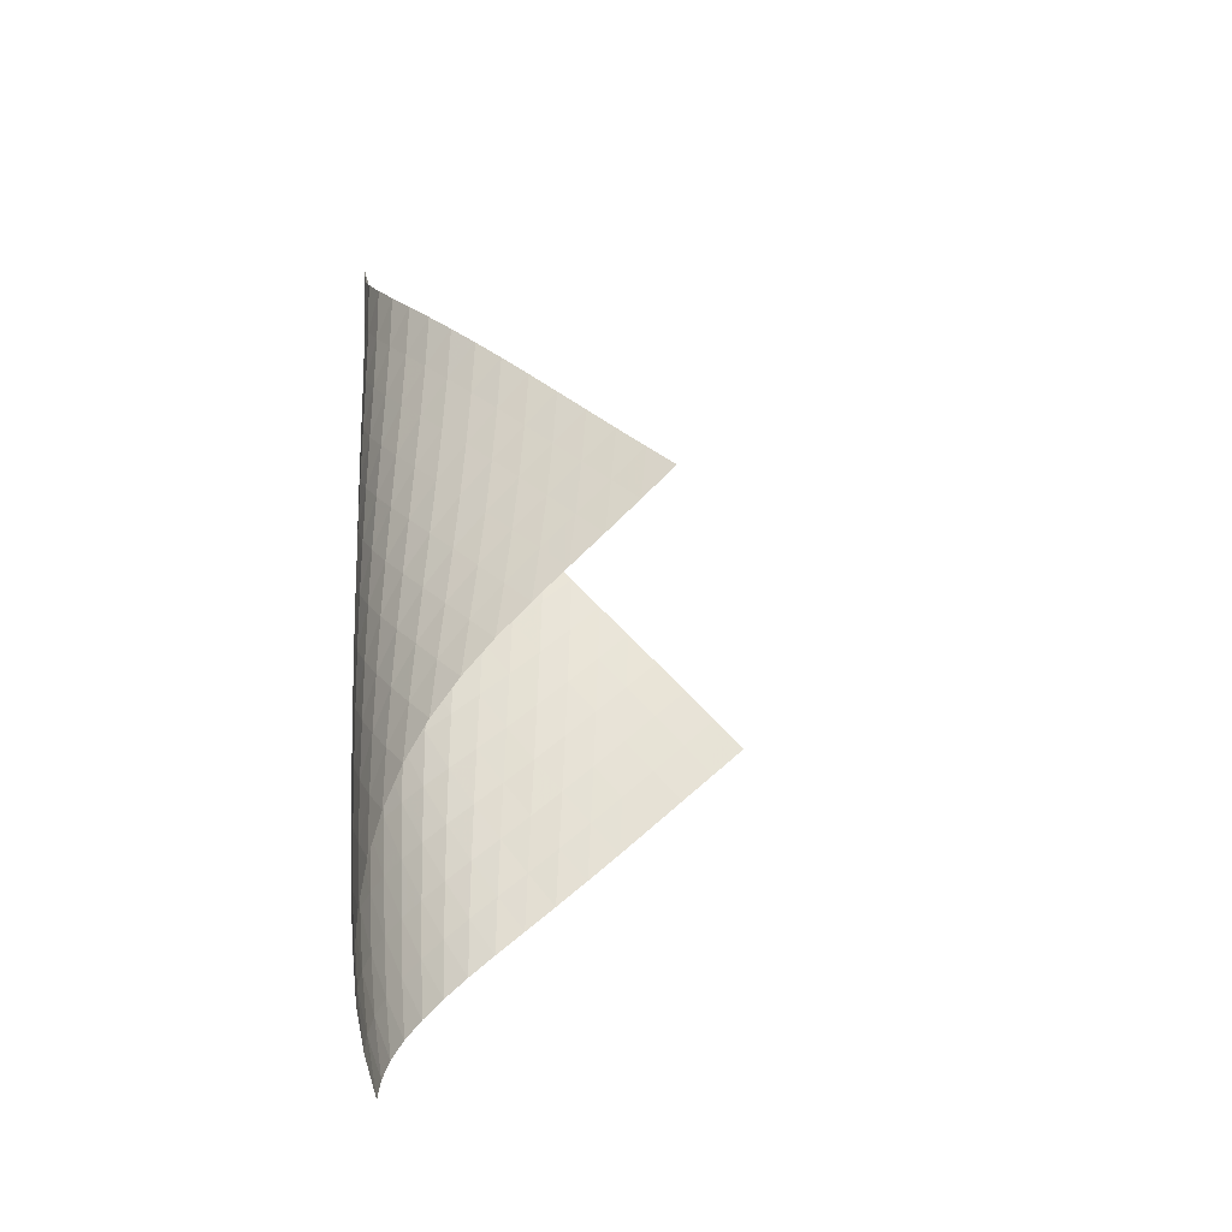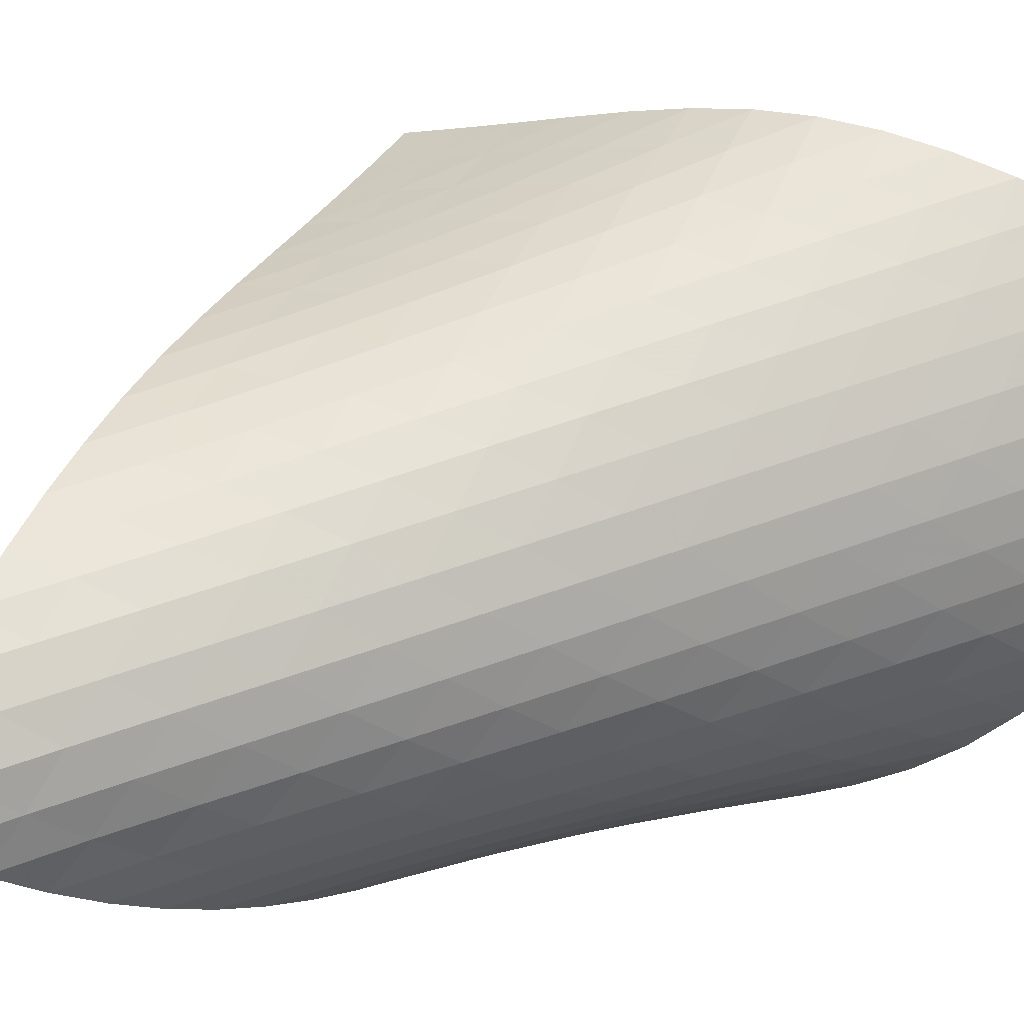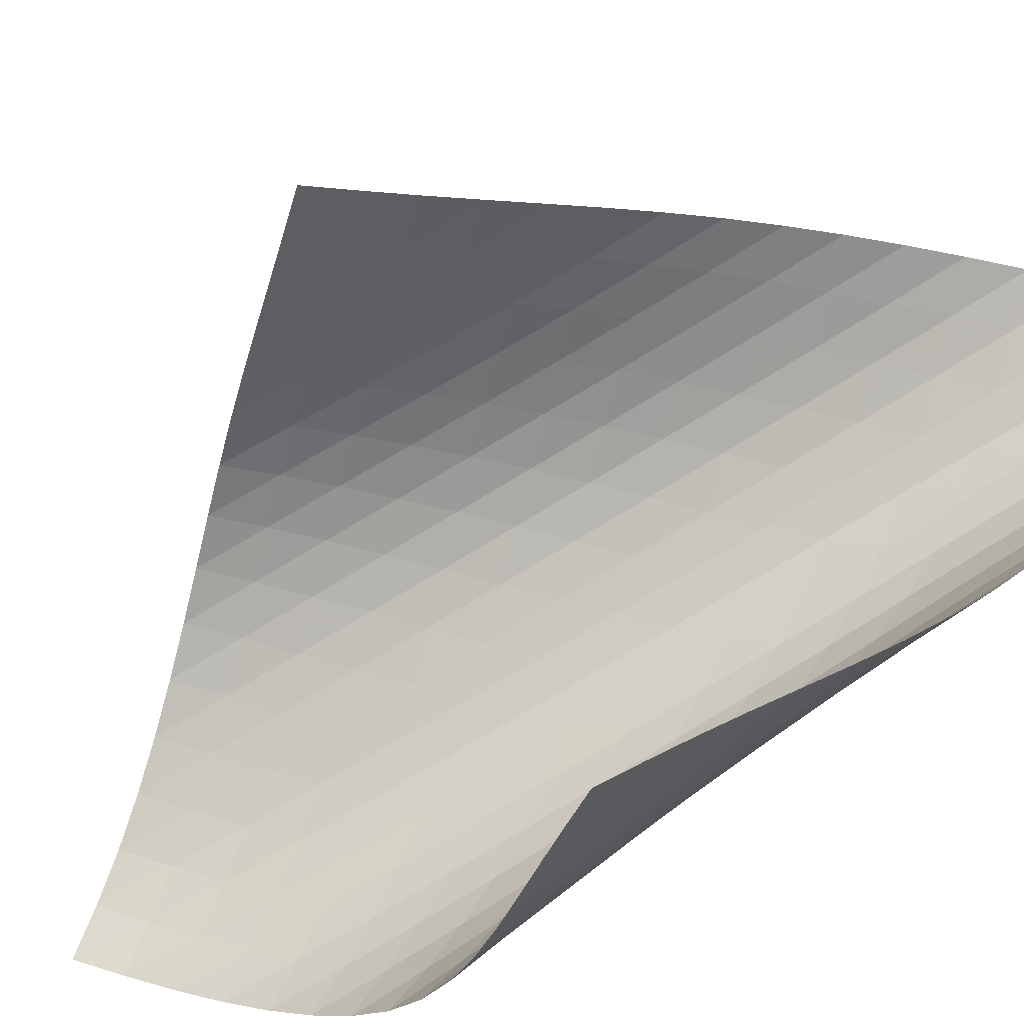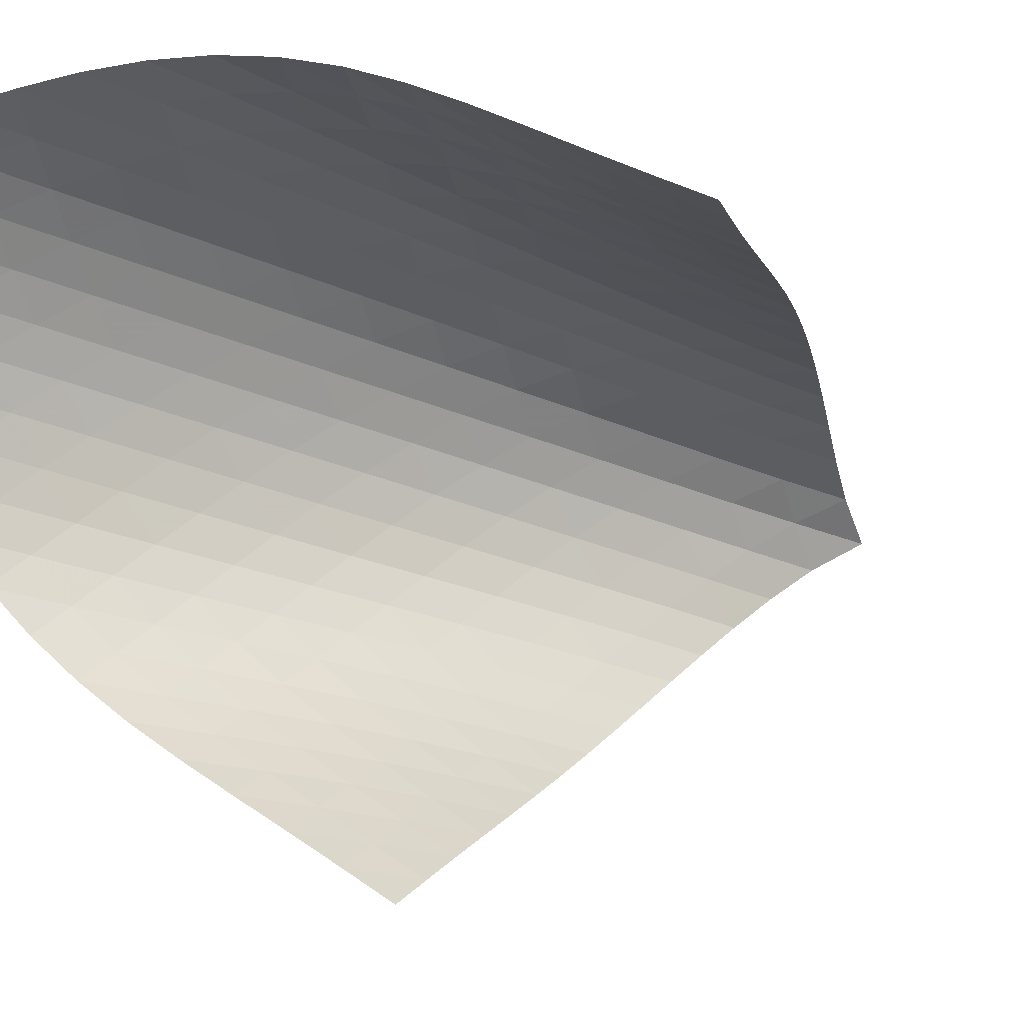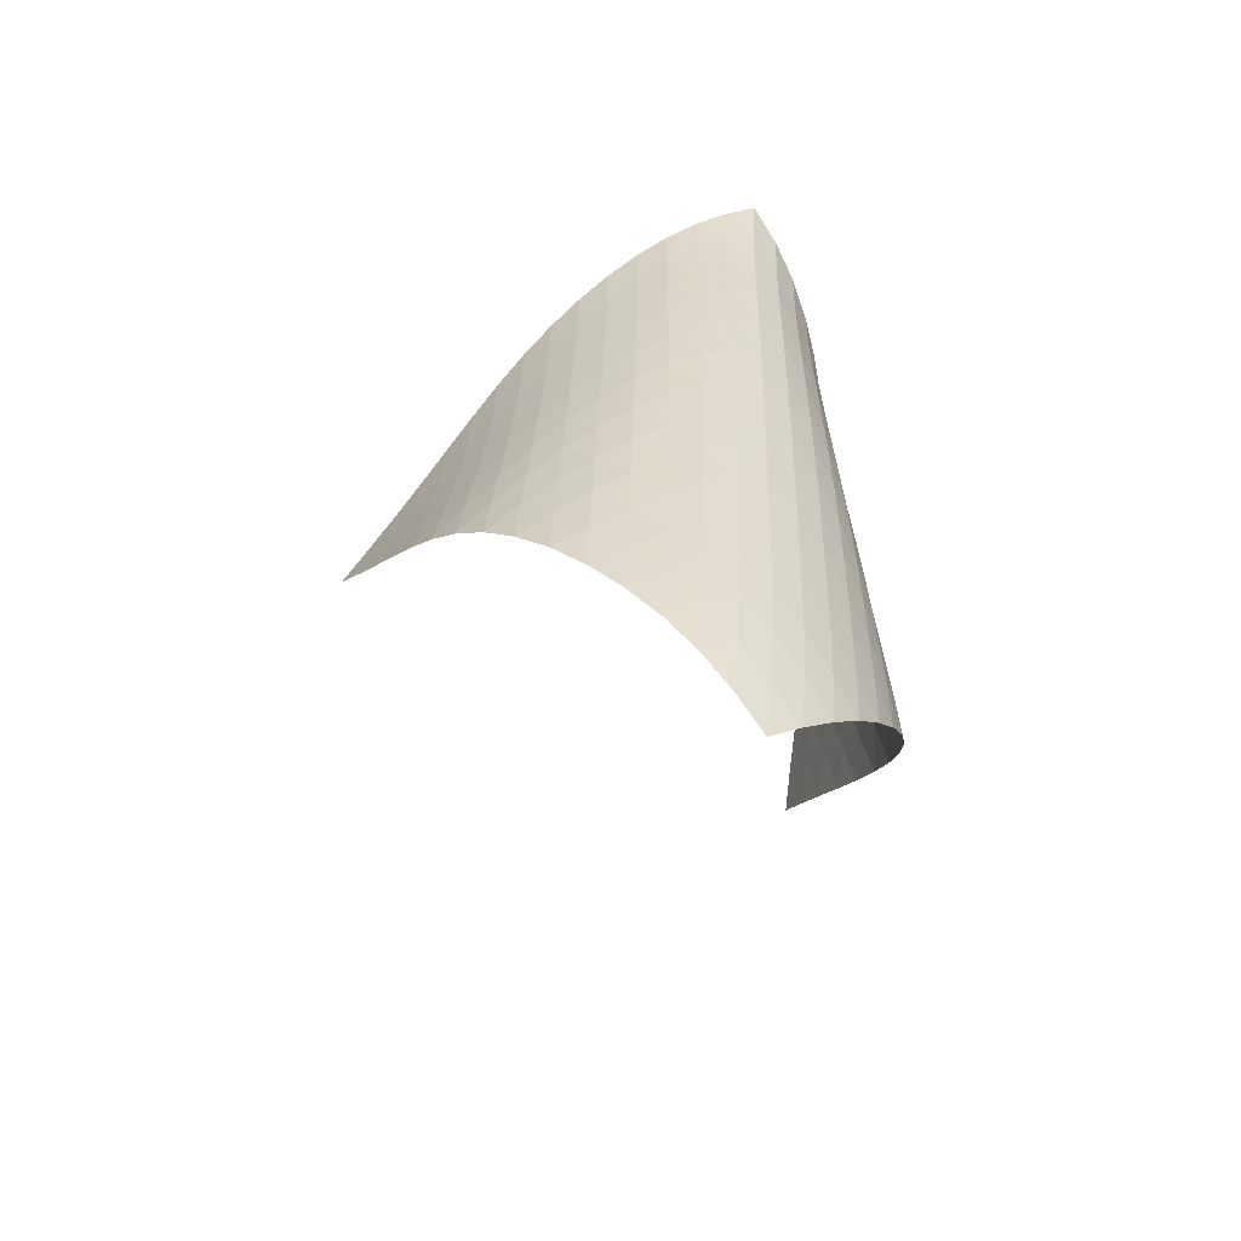
<metadata>
{"format":"obj","ext":"obj","renderer":"f3d","projection":"perspective","resolution":1024,"background":"white","views":[{"elev":-33.2,"azim":54.2,"up":"+Y"},{"elev":54.9,"azim":-110.5,"up":"+Z"},{"elev":-73.6,"azim":122.9,"up":"+Z"},{"elev":-27.3,"azim":54.9,"up":"+Z"},{"elev":-59.7,"azim":-76.4,"up":"+Y"}]}
</metadata>
<code>
v -6.492 -0.04989 6.492
v 2.162 -9.748 4.804
v -4.804 -9.748 -2.162
v -5.549 -18.88 5.549
v -5.046 -9.122 -1.613
v -5.297 -8.493 -1.069
v -5.56 -7.863 -0.5296
v -5.831 -7.232 0.006964
v -6.103 -6.601 0.546
v -6.363 -5.972 1.094
v -6.599 -5.344 1.656
v -6.799 -4.716 2.235
v -6.956 -4.088 2.831
v -7.063 -3.459 3.441
v -7.113 -2.825 4.062
v -7.094 -2.185 4.69
v -6.994 -1.531 5.316
v -6.797 -0.8416 5.925
v -5.925 -0.8416 6.797
v -5.316 -1.531 6.994
v -4.69 -2.185 7.094
v -4.062 -2.825 7.113
v -3.441 -3.459 7.063
v -2.831 -4.088 6.956
v -2.235 -4.716 6.799
v -1.656 -5.344 6.599
v -1.094 -5.972 6.363
v -0.546 -6.601 6.103
v -0.006964 -7.232 5.831
v 0.5296 -7.863 5.56
v 1.069 -8.493 5.297
v 1.613 -9.122 5.046
v 1.662 -10.34 5.194
v 1.165 -10.93 5.592
v 0.671 -11.52 5.996
v 0.1718 -12.1 6.394
v -0.3437 -12.7 6.764
v -0.8855 -13.3 7.077
v -1.456 -13.91 7.303
v -2.046 -14.53 7.42
v -2.64 -15.15 7.424
v -3.222 -15.78 7.324
v -3.78 -16.41 7.133
v -4.303 -17.04 6.857
v -4.777 -17.66 6.496
v -5.191 -18.27 6.055
v -6.055 -18.27 5.191
v -6.496 -17.66 4.777
v -6.857 -17.04 4.303
v -7.133 -16.41 3.78
v -7.324 -15.78 3.222
v -7.424 -15.15 2.64
v -7.42 -14.53 2.046
v -7.303 -13.91 1.456
v -7.077 -13.3 0.8855
v -6.764 -12.7 0.3437
v -6.394 -12.1 -0.1718
v -5.996 -11.52 -0.671
v -5.592 -10.93 -1.165
v -5.194 -10.34 -1.662
v -6.389 -1.487 6.389
v -6.724 -2.151 5.867
v -6.944 -2.8 5.284
v -7.066 -3.439 4.673
v -7.104 -4.071 4.053
v -7.072 -4.698 3.434
v -6.98 -5.324 2.825
v -6.836 -5.949 2.229
v -6.646 -6.575 1.649
v -6.422 -7.201 1.084
v -6.178 -7.829 0.5312
v -5.926 -8.457 -0.01576
v -5.676 -9.085 -0.5621
v -5.433 -9.713 -1.111
v -5.867 -2.151 6.724
v -6.334 -2.79 6.334
v -6.688 -3.429 5.833
v -6.929 -4.062 5.263
v -7.069 -4.69 4.66
v -7.125 -5.315 4.043
v -7.109 -5.937 3.425
v -7.03 -6.558 2.814
v -6.896 -7.18 2.216
v -6.717 -7.803 1.633
v -6.508 -8.427 1.063
v -6.283 -9.052 0.5026
v -6.053 -9.678 -0.05415
v -5.823 -10.3 -0.6101
v -5.284 -2.8 6.944
v -5.833 -3.429 6.688
v -6.302 -4.061 6.302
v -6.665 -4.691 5.808
v -6.921 -5.316 5.246
v -7.081 -5.938 4.647
v -7.157 -6.556 4.031
v -7.159 -7.173 3.412
v -7.095 -7.79 2.798
v -6.975 -8.409 2.196
v -6.813 -9.028 1.607
v -6.625 -9.649 1.029
v -6.422 -10.27 0.4584
v -6.213 -10.89 -0.1085
v -4.673 -3.439 7.066
v -5.263 -4.062 6.929
v -5.808 -4.691 6.665
v -6.273 -5.32 6.273
v -6.641 -5.945 5.782
v -6.91 -6.565 5.225
v -7.091 -7.181 4.631
v -7.189 -7.795 4.017
v -7.212 -8.408 3.396
v -7.167 -9.021 2.779
v -7.068 -9.635 2.171
v -6.929 -10.25 1.573
v -6.767 -10.87 0.9842
v -6.588 -11.48 0.4023
v -4.053 -4.071 7.104
v -4.66 -4.69 7.069
v -5.246 -5.316 6.921
v -5.782 -5.945 6.641
v -6.24 -6.571 6.24
v -6.611 -7.193 5.75
v -6.894 -7.81 5.2
v -7.094 -8.422 4.611
v -7.215 -9.032 3.999
v -7.26 -9.641 3.378
v -7.24 -10.25 2.756
v -7.168 -10.86 2.141
v -7.059 -11.47 1.533
v -6.924 -12.08 0.9334
v -3.434 -4.698 7.072
v -4.043 -5.315 7.125
v -4.647 -5.938 7.081
v -5.225 -6.565 6.91
v -5.75 -7.193 6.611
v -6.203 -7.817 6.203
v -6.576 -8.436 5.714
v -6.871 -9.051 5.169
v -7.089 -9.661 4.586
v -7.23 -10.27 3.977
v -7.299 -10.87 3.356
v -7.307 -11.48 2.731
v -7.267 -12.08 2.109
v -7.19 -12.69 1.492
v -2.825 -5.324 6.98
v -3.425 -5.937 7.109
v -4.031 -6.556 7.157
v -4.631 -7.181 7.091
v -5.2 -7.81 6.894
v -5.714 -8.436 6.576
v -6.16 -9.059 6.16
v -6.536 -9.676 5.673
v -6.841 -10.29 5.134
v -7.073 -10.9 4.555
v -7.233 -11.5 3.95
v -7.327 -12.1 3.33
v -7.364 -12.7 2.704
v -7.356 -13.3 2.077
v -2.229 -5.949 6.836
v -2.814 -6.558 7.03
v -3.412 -7.173 7.159
v -4.017 -7.795 7.189
v -4.611 -8.422 7.094
v -5.169 -9.051 6.871
v -5.673 -9.676 6.536
v -6.115 -10.3 6.115
v -6.492 -10.91 5.629
v -6.804 -11.52 5.094
v -7.048 -12.13 4.52
v -7.224 -12.73 3.918
v -7.341 -13.33 3.301
v -7.407 -13.93 2.675
v -1.649 -6.575 6.646
v -2.216 -7.18 6.896
v -2.798 -7.79 7.095
v -3.396 -8.408 7.212
v -3.999 -9.032 7.215
v -4.586 -9.661 7.089
v -5.134 -10.29 6.841
v -5.629 -10.91 6.492
v -6.068 -11.53 6.068
v -6.447 -12.15 5.583
v -6.763 -12.76 5.05
v -7.015 -13.36 4.479
v -7.206 -13.96 3.881
v -7.343 -14.56 3.266
v -1.084 -7.201 6.422
v -1.633 -7.803 6.717
v -2.196 -8.409 6.975
v -2.779 -9.021 7.167
v -3.378 -9.641 7.26
v -3.977 -10.27 7.23
v -4.555 -10.9 7.073
v -5.094 -11.52 6.804
v -5.583 -12.15 6.447
v -6.02 -12.77 6.02
v -6.399 -13.38 5.535
v -6.718 -13.99 5.003
v -6.977 -14.59 4.433
v -7.178 -15.19 3.837
v -0.5312 -7.829 6.178
v -1.063 -8.427 6.508
v -1.607 -9.028 6.813
v -2.171 -9.635 7.068
v -2.756 -10.25 7.24
v -3.356 -10.87 7.299
v -3.95 -11.5 7.233
v -4.52 -12.13 7.048
v -5.05 -12.76 6.763
v -5.535 -13.38 6.399
v -5.969 -14 5.969
v -6.348 -14.61 5.482
v -6.667 -15.22 4.948
v -6.928 -15.82 4.378
v 0.01576 -8.457 5.926
v -0.5026 -9.052 6.283
v -1.029 -9.649 6.625
v -1.573 -10.25 6.929
v -2.141 -10.86 7.168
v -2.731 -11.48 7.307
v -3.33 -12.1 7.327
v -3.918 -12.73 7.224
v -4.479 -13.36 7.015
v -5.003 -13.99 6.718
v -5.482 -14.61 6.348
v -5.911 -15.23 5.911
v -6.283 -15.84 5.418
v -6.598 -16.44 4.878
v 0.5621 -9.085 5.676
v 0.05415 -9.678 6.053
v -0.4584 -10.27 6.422
v -0.9842 -10.87 6.767
v -1.533 -11.47 7.059
v -2.109 -12.08 7.267
v -2.704 -12.7 7.364
v -3.301 -13.33 7.341
v -3.881 -13.96 7.206
v -4.433 -14.59 6.977
v -4.948 -15.22 6.667
v -5.418 -15.84 6.283
v -5.833 -16.45 5.833
v -6.191 -17.06 5.326
v 1.111 -9.713 5.433
v 0.6101 -10.3 5.823
v 0.1085 -10.89 6.213
v -0.4023 -11.48 6.588
v -0.9334 -12.08 6.924
v -1.492 -12.69 7.19
v -2.077 -13.3 7.356
v -2.675 -13.93 7.407
v -3.266 -14.56 7.343
v -3.837 -15.19 7.178
v -4.378 -15.82 6.928
v -4.878 -16.44 6.598
v -5.326 -17.06 6.191
v -5.716 -17.67 5.716
f 256 46 4
f 256 4 47
f 5 74 60
f 5 60 3
f 74 88 59
f 74 59 60
f 88 102 58
f 88 58 59
f 102 116 57
f 102 57 58
f 116 130 56
f 116 56 57
f 130 144 55
f 130 55 56
f 144 158 54
f 144 54 55
f 158 172 53
f 158 53 54
f 172 186 52
f 172 52 53
f 186 200 51
f 186 51 52
f 200 214 50
f 200 50 51
f 214 228 49
f 214 49 50
f 228 242 48
f 228 48 49
f 242 256 47
f 242 47 48
f 1 19 61
f 1 61 18
f 18 61 62
f 18 62 17
f 17 62 63
f 17 63 16
f 16 63 64
f 16 64 15
f 15 64 65
f 15 65 14
f 14 65 66
f 14 66 13
f 13 66 67
f 13 67 12
f 12 67 68
f 12 68 11
f 11 68 69
f 11 69 10
f 10 69 70
f 10 70 9
f 9 70 71
f 9 71 8
f 8 71 72
f 8 72 7
f 7 72 73
f 7 73 6
f 6 73 74
f 6 74 5
f 19 20 75
f 19 75 61
f 61 75 76
f 61 76 62
f 62 76 77
f 62 77 63
f 63 77 78
f 63 78 64
f 64 78 79
f 64 79 65
f 65 79 80
f 65 80 66
f 66 80 81
f 66 81 67
f 67 81 82
f 67 82 68
f 68 82 83
f 68 83 69
f 69 83 84
f 69 84 70
f 70 84 85
f 70 85 71
f 71 85 86
f 71 86 72
f 72 86 87
f 72 87 73
f 73 87 88
f 73 88 74
f 20 21 89
f 20 89 75
f 75 89 90
f 75 90 76
f 76 90 91
f 76 91 77
f 77 91 92
f 77 92 78
f 78 92 93
f 78 93 79
f 79 93 94
f 79 94 80
f 80 94 95
f 80 95 81
f 81 95 96
f 81 96 82
f 82 96 97
f 82 97 83
f 83 97 98
f 83 98 84
f 84 98 99
f 84 99 85
f 85 99 100
f 85 100 86
f 86 100 101
f 86 101 87
f 87 101 102
f 87 102 88
f 21 22 103
f 21 103 89
f 89 103 104
f 89 104 90
f 90 104 105
f 90 105 91
f 91 105 106
f 91 106 92
f 92 106 107
f 92 107 93
f 93 107 108
f 93 108 94
f 94 108 109
f 94 109 95
f 95 109 110
f 95 110 96
f 96 110 111
f 96 111 97
f 97 111 112
f 97 112 98
f 98 112 113
f 98 113 99
f 99 113 114
f 99 114 100
f 100 114 115
f 100 115 101
f 101 115 116
f 101 116 102
f 22 23 117
f 22 117 103
f 103 117 118
f 103 118 104
f 104 118 119
f 104 119 105
f 105 119 120
f 105 120 106
f 106 120 121
f 106 121 107
f 107 121 122
f 107 122 108
f 108 122 123
f 108 123 109
f 109 123 124
f 109 124 110
f 110 124 125
f 110 125 111
f 111 125 126
f 111 126 112
f 112 126 127
f 112 127 113
f 113 127 128
f 113 128 114
f 114 128 129
f 114 129 115
f 115 129 130
f 115 130 116
f 23 24 131
f 23 131 117
f 117 131 132
f 117 132 118
f 118 132 133
f 118 133 119
f 119 133 134
f 119 134 120
f 120 134 135
f 120 135 121
f 121 135 136
f 121 136 122
f 122 136 137
f 122 137 123
f 123 137 138
f 123 138 124
f 124 138 139
f 124 139 125
f 125 139 140
f 125 140 126
f 126 140 141
f 126 141 127
f 127 141 142
f 127 142 128
f 128 142 143
f 128 143 129
f 129 143 144
f 129 144 130
f 24 25 145
f 24 145 131
f 131 145 146
f 131 146 132
f 132 146 147
f 132 147 133
f 133 147 148
f 133 148 134
f 134 148 149
f 134 149 135
f 135 149 150
f 135 150 136
f 136 150 151
f 136 151 137
f 137 151 152
f 137 152 138
f 138 152 153
f 138 153 139
f 139 153 154
f 139 154 140
f 140 154 155
f 140 155 141
f 141 155 156
f 141 156 142
f 142 156 157
f 142 157 143
f 143 157 158
f 143 158 144
f 25 26 159
f 25 159 145
f 145 159 160
f 145 160 146
f 146 160 161
f 146 161 147
f 147 161 162
f 147 162 148
f 148 162 163
f 148 163 149
f 149 163 164
f 149 164 150
f 150 164 165
f 150 165 151
f 151 165 166
f 151 166 152
f 152 166 167
f 152 167 153
f 153 167 168
f 153 168 154
f 154 168 169
f 154 169 155
f 155 169 170
f 155 170 156
f 156 170 171
f 156 171 157
f 157 171 172
f 157 172 158
f 26 27 173
f 26 173 159
f 159 173 174
f 159 174 160
f 160 174 175
f 160 175 161
f 161 175 176
f 161 176 162
f 162 176 177
f 162 177 163
f 163 177 178
f 163 178 164
f 164 178 179
f 164 179 165
f 165 179 180
f 165 180 166
f 166 180 181
f 166 181 167
f 167 181 182
f 167 182 168
f 168 182 183
f 168 183 169
f 169 183 184
f 169 184 170
f 170 184 185
f 170 185 171
f 171 185 186
f 171 186 172
f 27 28 187
f 27 187 173
f 173 187 188
f 173 188 174
f 174 188 189
f 174 189 175
f 175 189 190
f 175 190 176
f 176 190 191
f 176 191 177
f 177 191 192
f 177 192 178
f 178 192 193
f 178 193 179
f 179 193 194
f 179 194 180
f 180 194 195
f 180 195 181
f 181 195 196
f 181 196 182
f 182 196 197
f 182 197 183
f 183 197 198
f 183 198 184
f 184 198 199
f 184 199 185
f 185 199 200
f 185 200 186
f 28 29 201
f 28 201 187
f 187 201 202
f 187 202 188
f 188 202 203
f 188 203 189
f 189 203 204
f 189 204 190
f 190 204 205
f 190 205 191
f 191 205 206
f 191 206 192
f 192 206 207
f 192 207 193
f 193 207 208
f 193 208 194
f 194 208 209
f 194 209 195
f 195 209 210
f 195 210 196
f 196 210 211
f 196 211 197
f 197 211 212
f 197 212 198
f 198 212 213
f 198 213 199
f 199 213 214
f 199 214 200
f 29 30 215
f 29 215 201
f 201 215 216
f 201 216 202
f 202 216 217
f 202 217 203
f 203 217 218
f 203 218 204
f 204 218 219
f 204 219 205
f 205 219 220
f 205 220 206
f 206 220 221
f 206 221 207
f 207 221 222
f 207 222 208
f 208 222 223
f 208 223 209
f 209 223 224
f 209 224 210
f 210 224 225
f 210 225 211
f 211 225 226
f 211 226 212
f 212 226 227
f 212 227 213
f 213 227 228
f 213 228 214
f 30 31 229
f 30 229 215
f 215 229 230
f 215 230 216
f 216 230 231
f 216 231 217
f 217 231 232
f 217 232 218
f 218 232 233
f 218 233 219
f 219 233 234
f 219 234 220
f 220 234 235
f 220 235 221
f 221 235 236
f 221 236 222
f 222 236 237
f 222 237 223
f 223 237 238
f 223 238 224
f 224 238 239
f 224 239 225
f 225 239 240
f 225 240 226
f 226 240 241
f 226 241 227
f 227 241 242
f 227 242 228
f 31 32 243
f 31 243 229
f 229 243 244
f 229 244 230
f 230 244 245
f 230 245 231
f 231 245 246
f 231 246 232
f 232 246 247
f 232 247 233
f 233 247 248
f 233 248 234
f 234 248 249
f 234 249 235
f 235 249 250
f 235 250 236
f 236 250 251
f 236 251 237
f 237 251 252
f 237 252 238
f 238 252 253
f 238 253 239
f 239 253 254
f 239 254 240
f 240 254 255
f 240 255 241
f 241 255 256
f 241 256 242
f 32 2 33
f 32 33 243
f 243 33 34
f 243 34 244
f 244 34 35
f 244 35 245
f 245 35 36
f 245 36 246
f 246 36 37
f 246 37 247
f 247 37 38
f 247 38 248
f 248 38 39
f 248 39 249
f 249 39 40
f 249 40 250
f 250 40 41
f 250 41 251
f 251 41 42
f 251 42 252
f 252 42 43
f 252 43 253
f 253 43 44
f 253 44 254
f 254 44 45
f 254 45 255
f 255 45 46
f 255 46 256

</code>
